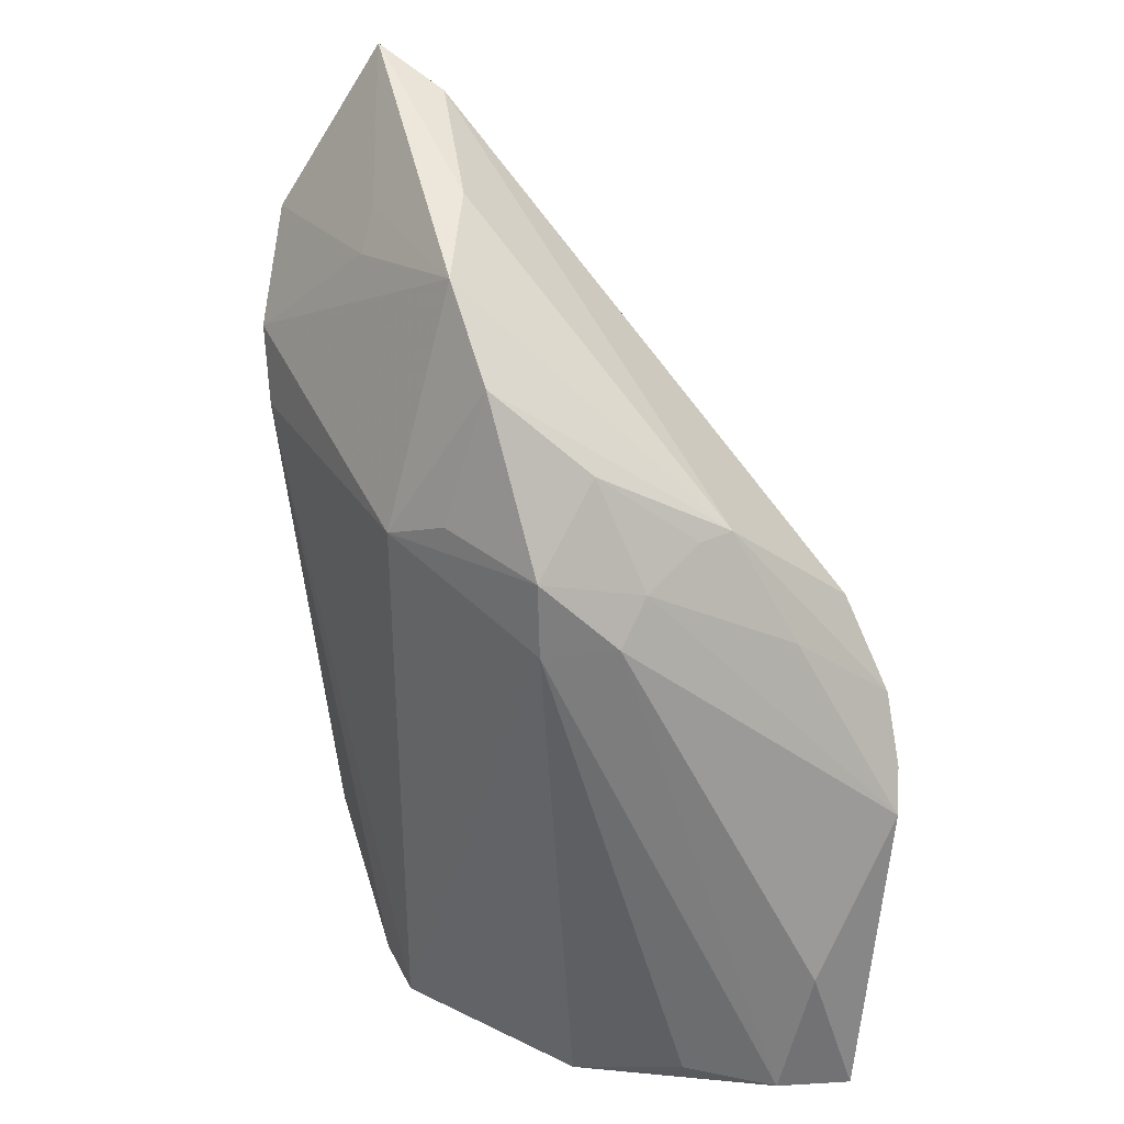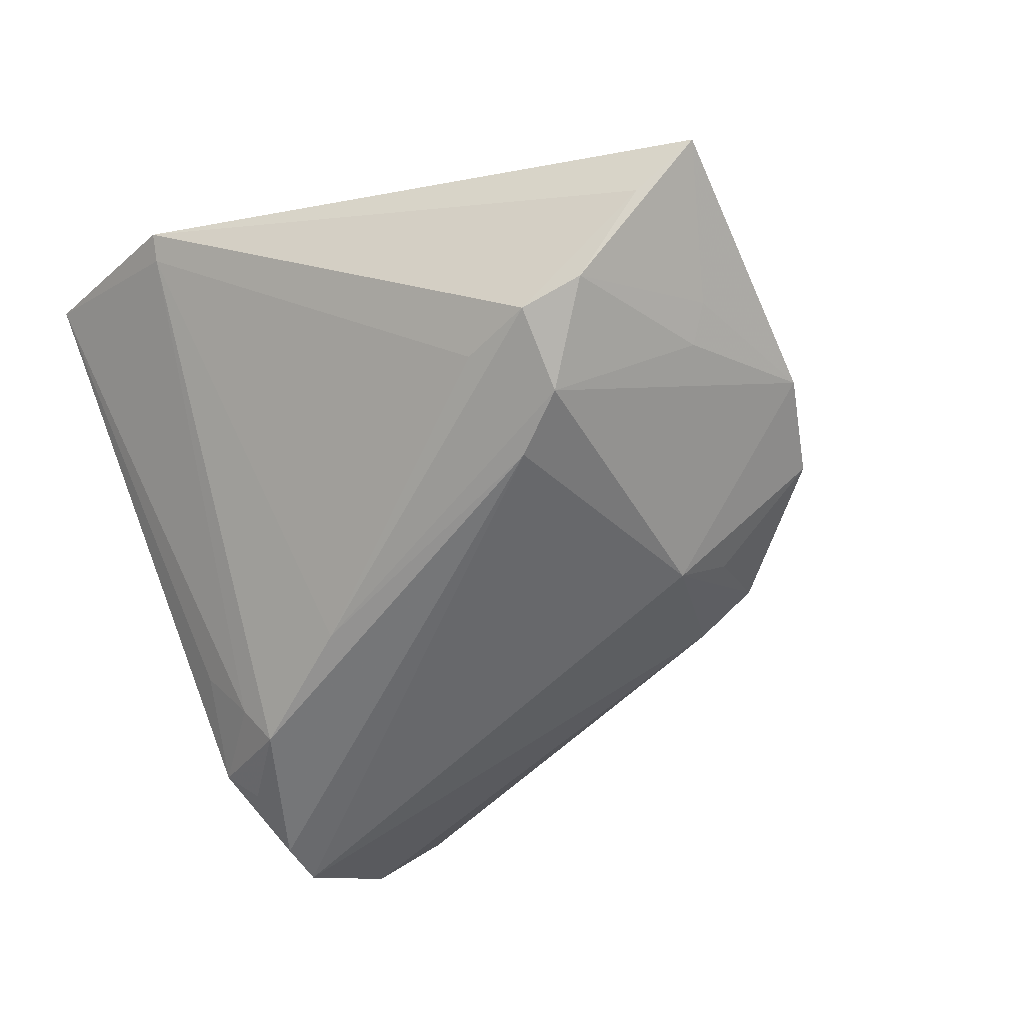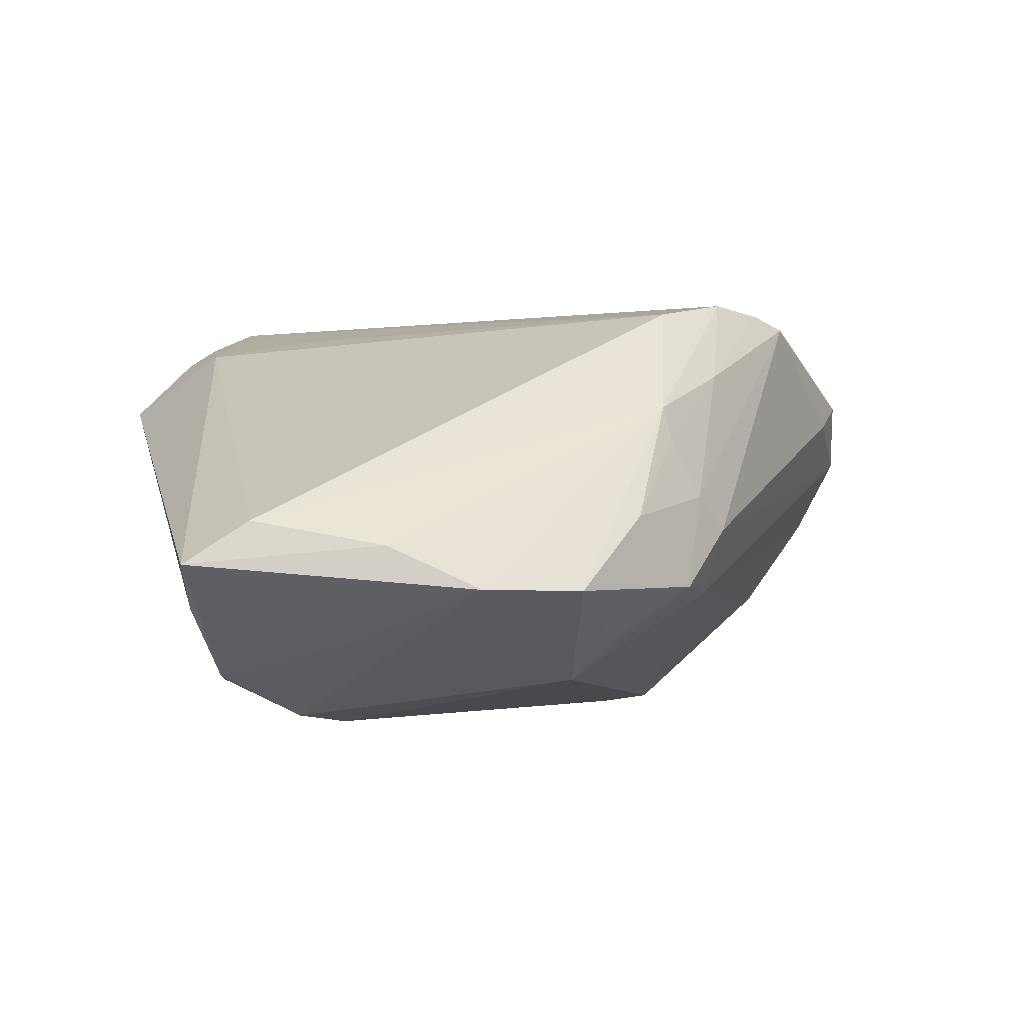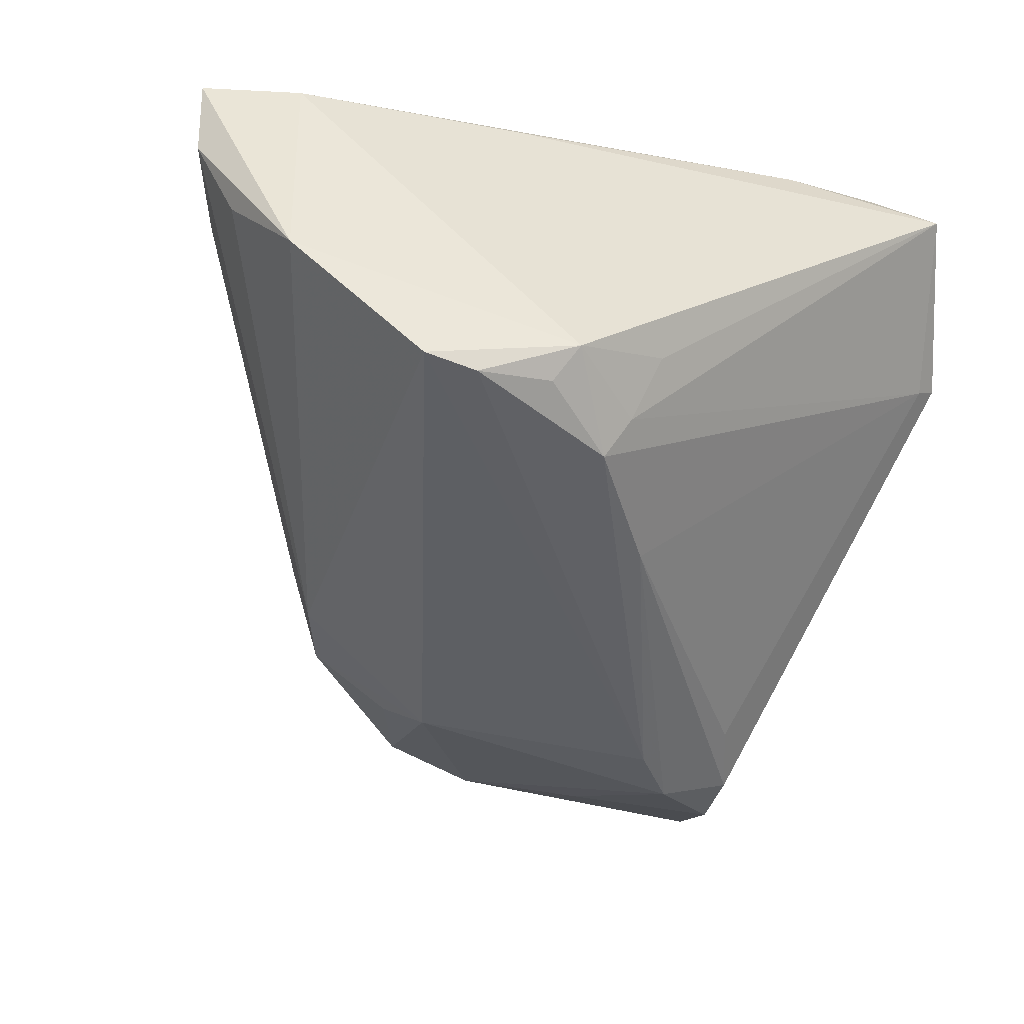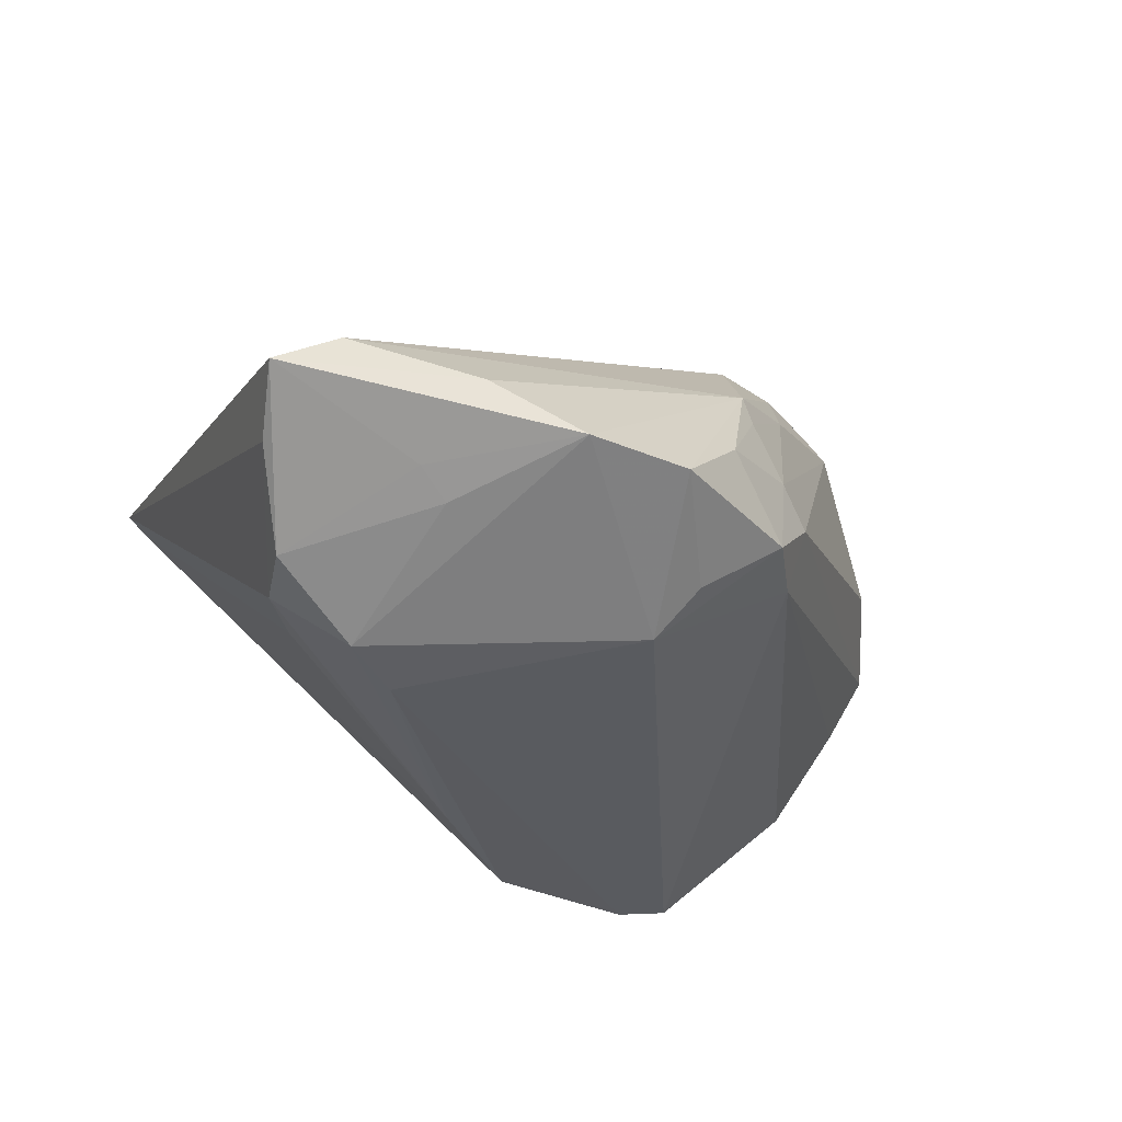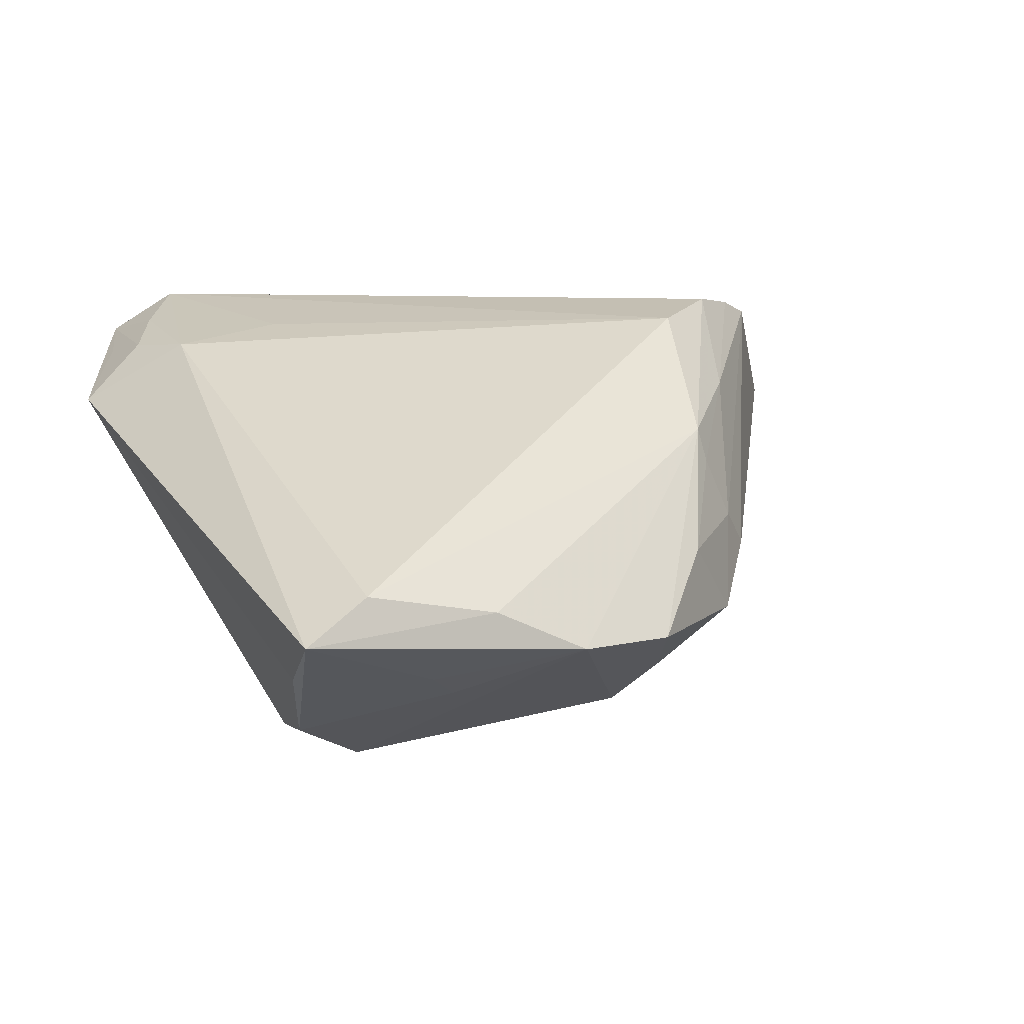
<metadata>
{"format":"obj","ext":"obj","renderer":"f3d","projection":"perspective","resolution":1024,"background":"white","views":[{"elev":51.4,"azim":-109.3,"up":"+Y"},{"elev":-56.4,"azim":118.6,"up":"+Z"},{"elev":-1.4,"azim":176.5,"up":"+Z"},{"elev":-48.4,"azim":-16.8,"up":"+Z"},{"elev":-30.3,"azim":168.1,"up":"+Z"},{"elev":8.1,"azim":160.6,"up":"+Z"}]}
</metadata>
<code>
v 0.02427 -0.008891 0.02225
v 0.01414 0.05048 -0.005732
v -0.01959 0.02984 0.007057
v 0.003282 -0.03061 -0.01703
v -0.03922 -0.03114 -0.01287
v -0.007764 0.02921 -0.02139
v -0.03434 0.002879 0.02472
v 0.02978 0.02124 -0.0205
v -0.02653 0.01835 0.01543
v -0.01874 0.02914 0.01087
v -0.02383 -0.03127 -0.0269
v -0.01427 -0.03396 0.01638
v 0.03546 0.04535 -0.01264
v 0.003664 0.05008 -0.01055
v 0.03798 -0.02274 0.02232
v 0.04071 -0.03396 0.02062
v 0.01896 0.02228 -0.02663
v 0.007471 -0.009743 -0.02627
v 0.02871 0.05092 -0.003083
v 0.03271 0.02956 -0.02121
v -0.02856 0.008222 0.02545
v -0.05063 -0.02711 0.006461
v 0.01988 0.04587 -0.01363
v 0.02179 -0.03311 0.02342
v -0.04559 -0.02621 -0.002546
v -0.001545 -0.02367 -0.02763
v 0.03585 0.05272 -0.007815
v -0.01488 0.03816 -0.002278
v 0.04077 -0.01572 0.01952
v 0.0476 -0.01436 0.0127
v -0.009604 -0.03075 -0.02595
v -0.01202 0.03304 -0.01673
v -0.007648 0.04615 -0.01071
v 0.0009334 -0.02625 -0.02341
v -0.04684 -0.01352 0.01143
v -0.02138 0.03257 -0.01038
v 0.03672 -0.007496 0.01997
v 0.04262 -0.0247 0.01824
v 0.01674 0.04299 -0.01594
v -0.02316 0.02865 0.0002278
v -0.03824 -0.0001475 0.02326
v 0.007638 -0.03125 0.02367
v -0.01797 -0.03107 -0.02768
v -0.0205 0.01573 0.02346
v -0.007358 -0.03396 -0.02291
v -0.02644 0.02553 -0.003656
v -0.04054 -0.03369 0.01303
v 0.03275 0.03674 -0.02033
v -0.02421 0.02483 -0.01118
v 0.02401 0.0289 -0.02548
v -0.05156 -0.02987 0.01496
v 0.0451 -0.01518 0.01059
v 0.03347 -0.03176 0.02545
f 4 16 45
f 45 47 5
f 13 27 30
f 48 27 13
f 45 16 12
f 12 47 45
f 22 5 51
f 51 5 47
f 30 16 52
f 52 8 30
f 38 16 30
f 30 27 37
f 25 5 22
f 23 27 48
f 23 14 27
f 27 14 2
f 42 51 47
f 44 37 19
f 19 37 27
f 27 2 19
f 1 37 44
f 30 37 29
f 29 37 15
f 29 38 30
f 29 15 16
f 16 38 29
f 34 4 45
f 45 26 34
f 16 4 34
f 34 52 16
f 34 26 52
f 45 5 11
f 20 50 48
f 30 8 20
f 20 13 30
f 48 13 20
f 8 52 18
f 52 26 18
f 18 20 8
f 50 20 18
f 17 50 18
f 18 26 17
f 39 23 48
f 14 23 39
f 48 50 39
f 39 50 14
f 10 2 14
f 44 19 10
f 10 19 2
f 10 21 44
f 24 12 16
f 47 12 24
f 24 42 47
f 45 11 43
f 17 26 43
f 43 11 17
f 49 25 22
f 5 25 49
f 49 11 5
f 16 15 53
f 53 24 16
f 42 24 53
f 15 37 53
f 37 1 53
f 53 1 44
f 44 21 53
f 31 26 45
f 45 43 31
f 31 43 26
f 33 10 14
f 33 32 36
f 22 51 35
f 51 41 35
f 51 42 7
f 7 41 51
f 42 53 7
f 7 53 21
f 36 32 6
f 6 49 36
f 11 49 6
f 32 33 6
f 6 33 14
f 17 11 6
f 14 50 6
f 6 50 17
f 28 33 36
f 36 40 28
f 28 40 3
f 3 10 28
f 10 33 28
f 9 10 3
f 3 40 9
f 9 40 41
f 41 7 9
f 21 10 9
f 9 7 21
f 46 35 41
f 41 40 46
f 46 40 36
f 36 49 46
f 46 49 22
f 22 35 46

</code>
